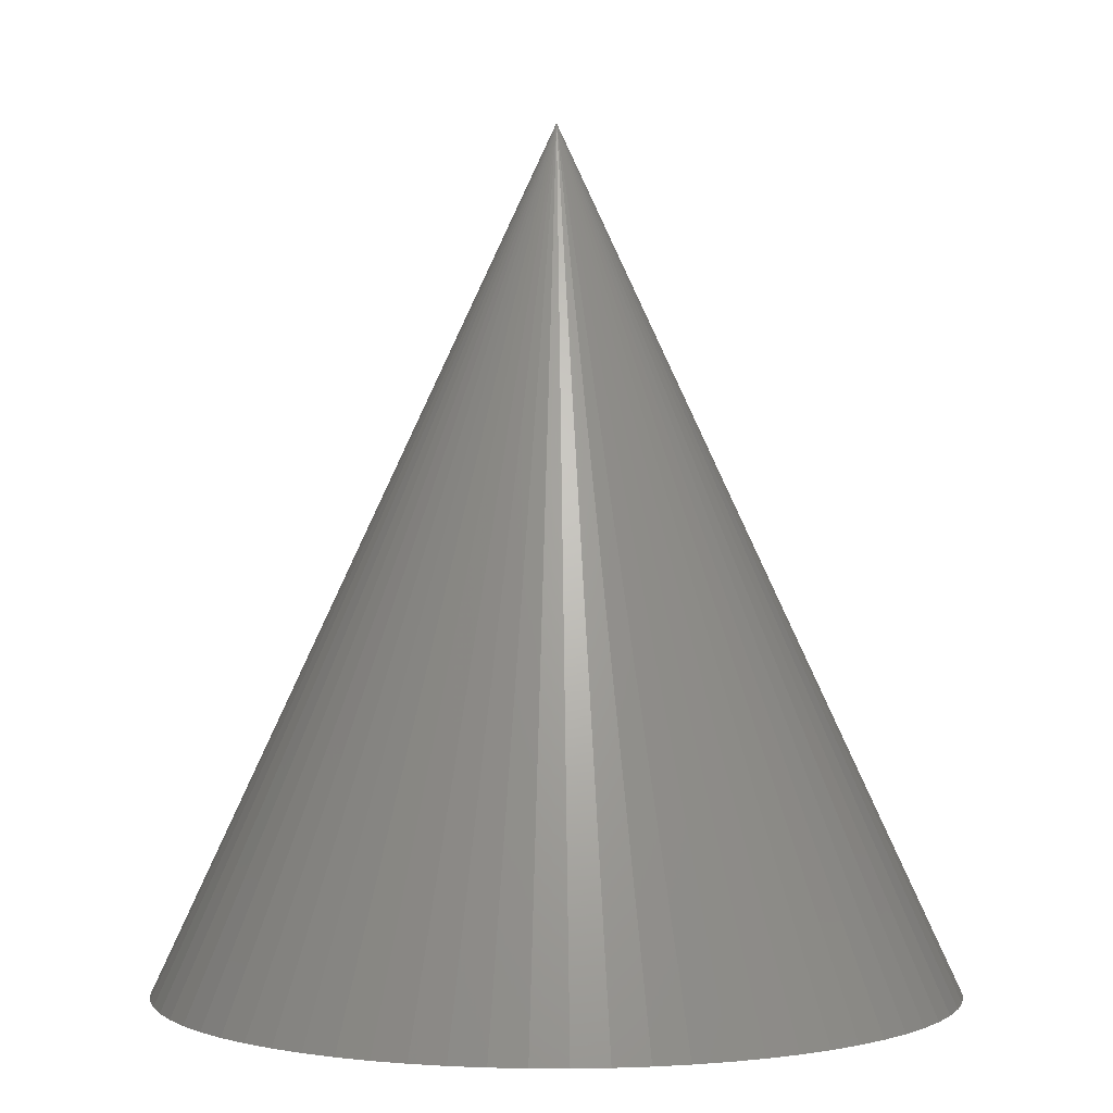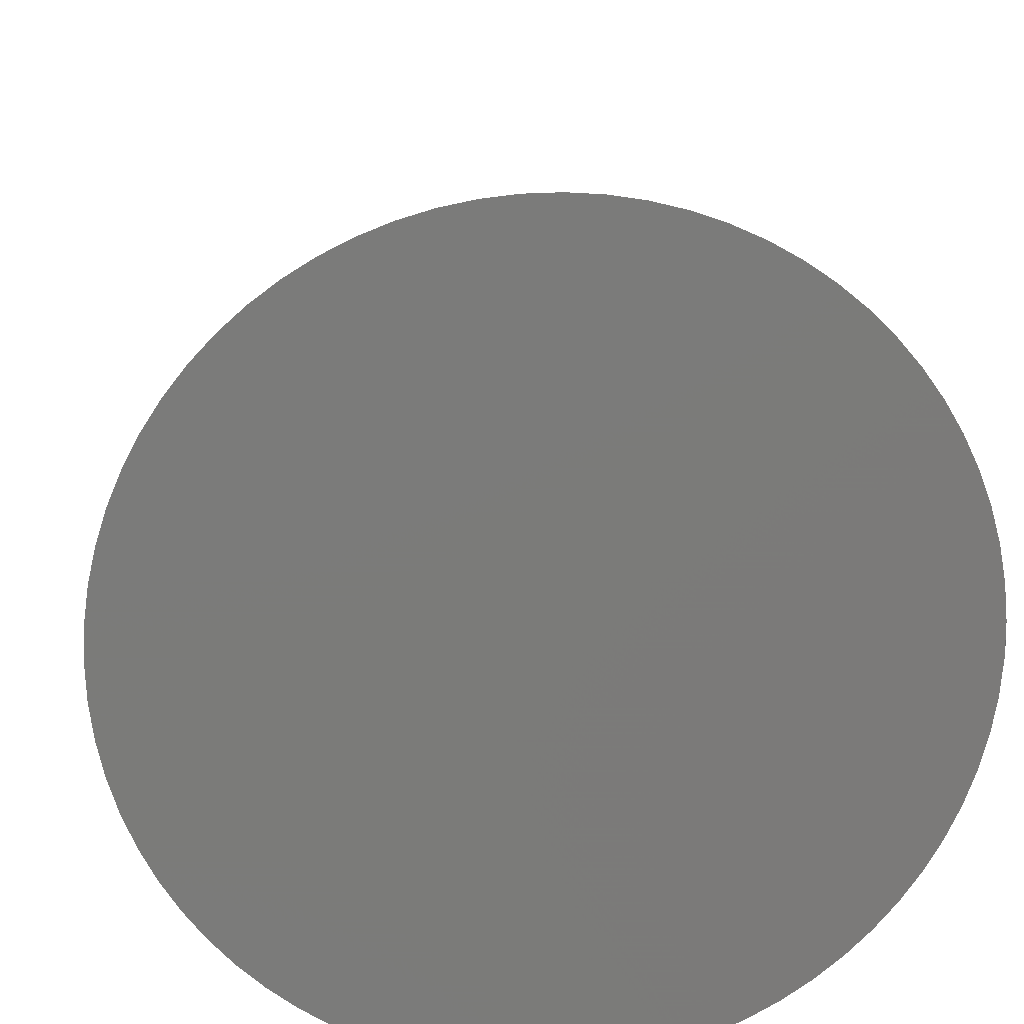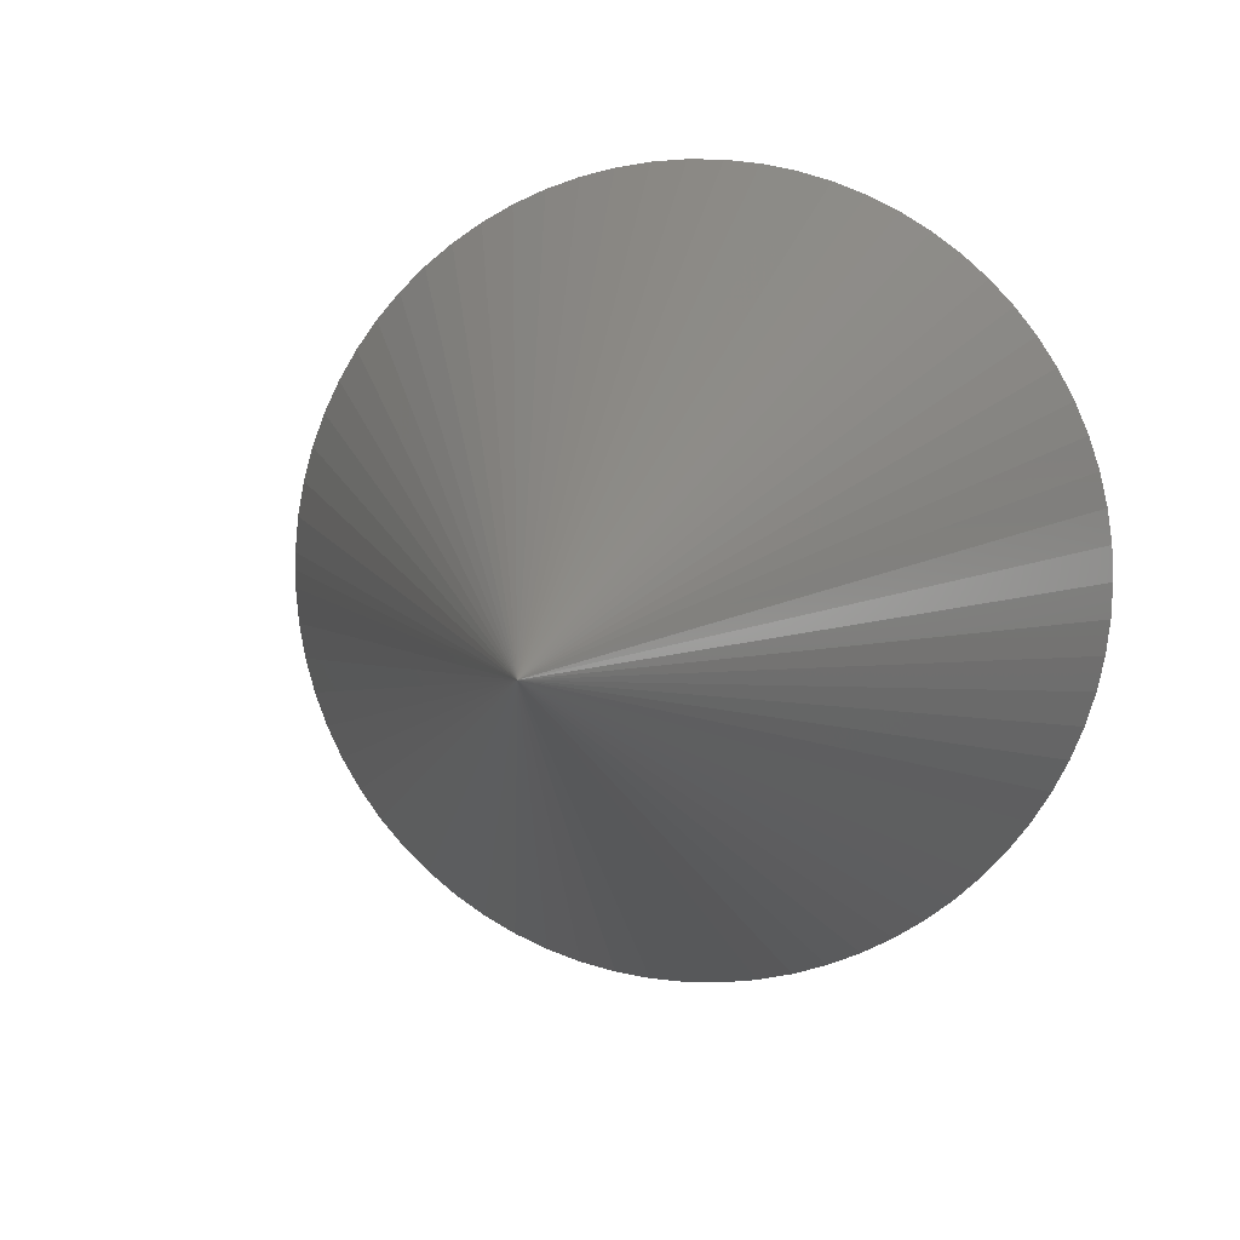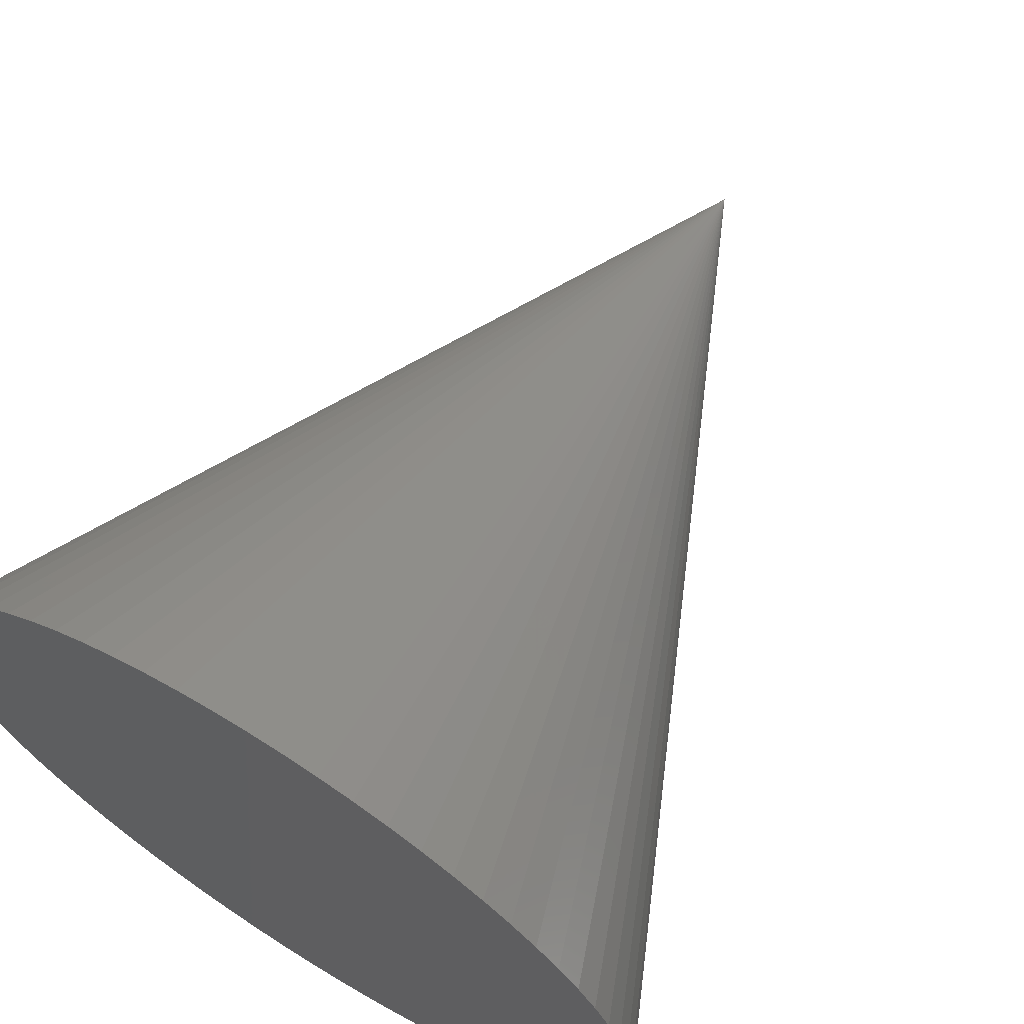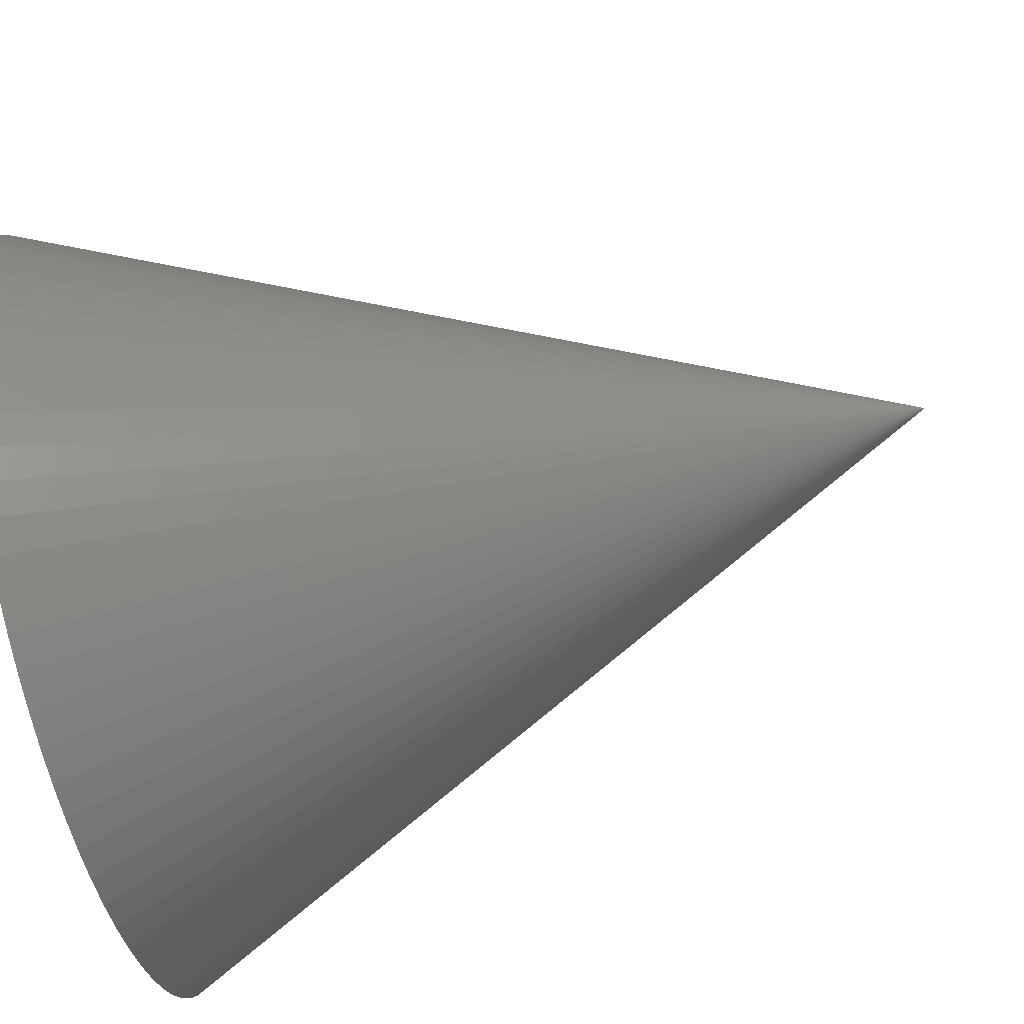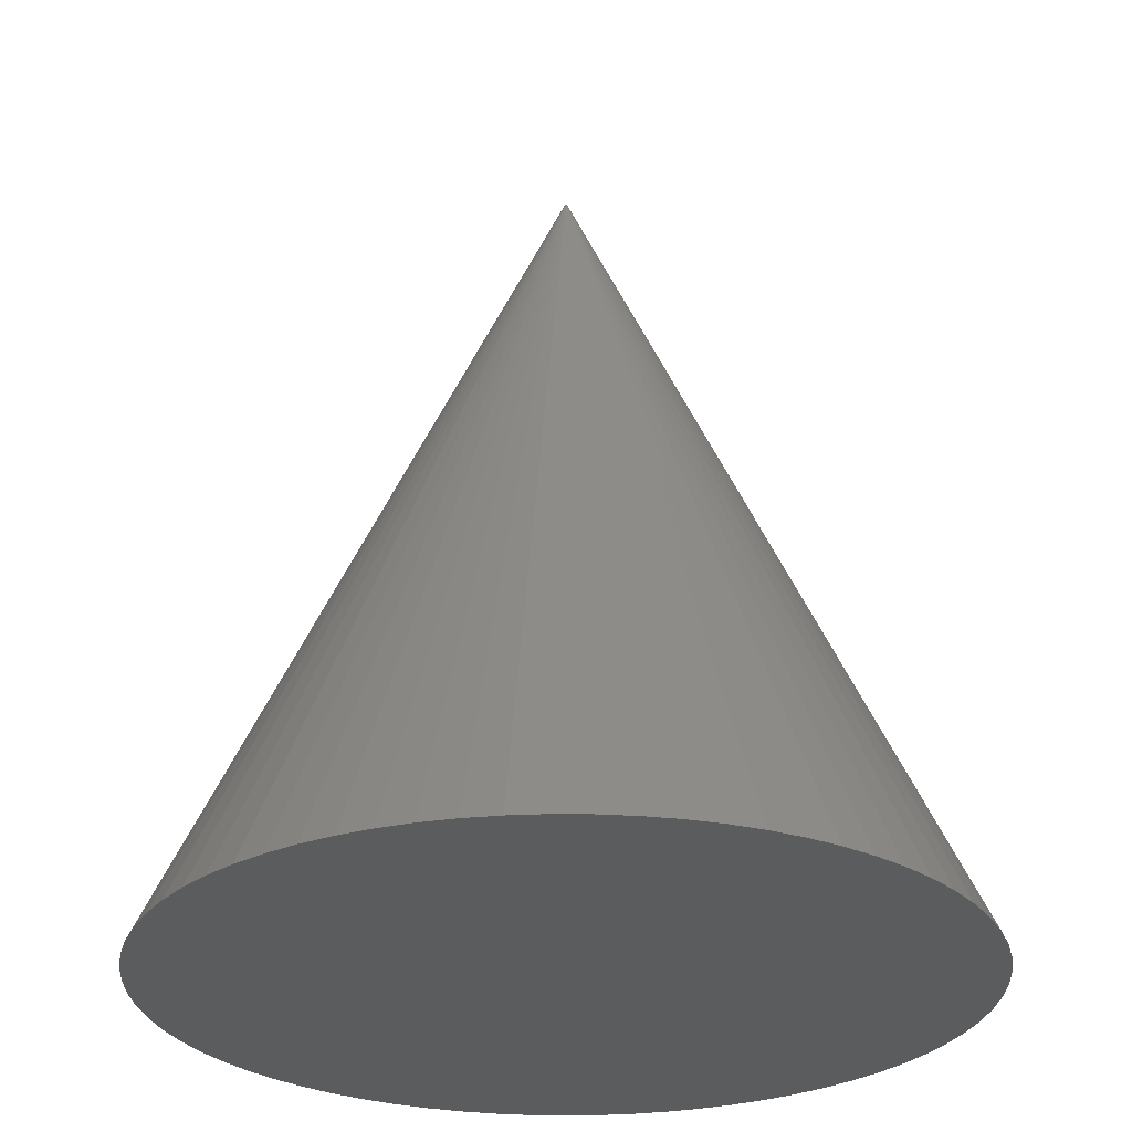
<metadata>
{"format":"stl","ext":"stl","renderer":"f3d","projection":"perspective","resolution":1024,"background":"white","views":[{"elev":0.9,"azim":27.5,"up":"+Z"},{"elev":16.4,"azim":175.5,"up":"+Y"},{"elev":5.8,"azim":9.8,"up":"+Y"},{"elev":66.8,"azim":-148.0,"up":"+Y"},{"elev":-73.5,"azim":-75.3,"up":"+Y"},{"elev":-27.8,"azim":-105.8,"up":"+Z"}]}
</metadata>
<code>
# stl→obj: 73 verts, 141 faces
v -3.775 0.1255 0
v -13.42 -2.498 21.45
v -3.581 -0.7377 0
v -4.045 0.968 0
v -4.388 1.783 0
v -5.828 4.005 0
v -5.283 3.308 0
v -6.433 4.651 0
v -7.092 5.241 0
v -8.553 6.235 0
v -9.344 6.631 0
v -11.02 7.207 0
v -11.88 7.382 0
v -12.76 7.48 0
v -13.65 7.499 0
v -15.4 7.304 0
v -16.26 7.091 0
v -17.1 6.803 0
v -17.91 6.442 0
v -19.41 5.513 0
v -20.09 4.953 0
v -20.73 4.334 0
v -22.26 2.179 0
v -21.82 2.942 0
v -22.64 1.38 0
v -22.95 0.5497 0
v -23.42 -2.056 0
v -23.34 -1.175 0
v -23.42 -2.498 0
v -23.42 -2.941 0
v -23.34 -3.822 0
v -23.18 -4.693 0
v -22.95 -5.546 0
v -22.64 -6.376 0
v -21.82 -7.939 0
v -21.3 -8.659 0
v -20.73 -9.331 0
v -18.68 -11.01 0
v -19.41 -10.51 0
v -17.91 -11.44 0
v -17.1 -11.8 0
v -14.53 -12.44 0
v -15.4 -12.3 0
v -13.65 -12.5 0
v -12.76 -12.48 0
v -10.17 -11.95 0
v -11.02 -12.2 0
v -9.344 -11.63 0
v -8.553 -11.23 0
v -6.433 -9.647 0
v -7.092 -10.24 0
v -5.828 -9.001 0
v -5.283 -8.304 0
v -4.045 -5.965 0
v -4.388 -6.78 0
v -3.775 -5.122 0
v -3.581 -4.259 0
v -23.18 -0.304 0
v -21.3 3.662 0
v -18.68 6.011 0
v -14.53 7.441 0
v -10.17 6.956 0
v -7.8 5.77 0
v -4.802 2.565 0
v -3.464 -1.615 0
v -3.425 -2.498 0
v -3.464 -3.382 0
v -4.802 -7.562 0
v -7.8 -10.77 0
v -11.88 -12.38 0
v -16.26 -12.09 0
v -20.09 -9.949 0
v -22.26 -7.176 0
f 1 2 3
f 1 4 2
f 4 5 2
f 6 2 7
f 6 8 2
f 8 9 2
f 10 11 2
f 12 13 2
f 13 14 2
f 14 15 2
f 16 17 2
f 17 18 2
f 18 19 2
f 20 21 2
f 21 22 2
f 23 2 24
f 23 25 2
f 25 26 2
f 27 2 28
f 27 29 2
f 2 29 30
f 2 30 31
f 31 32 2
f 32 33 2
f 33 34 2
f 35 36 2
f 36 37 2
f 38 2 39
f 38 40 2
f 40 41 2
f 42 2 43
f 42 44 2
f 44 45 2
f 46 2 47
f 46 48 2
f 48 49 2
f 50 2 51
f 50 52 2
f 52 53 2
f 54 2 55
f 54 56 2
f 56 57 2
f 28 2 58
f 24 2 59
f 20 2 60
f 16 2 61
f 12 2 62
f 10 2 63
f 7 2 64
f 3 2 65
f 66 2 67
f 55 2 68
f 51 2 69
f 47 2 70
f 43 2 71
f 39 2 72
f 35 2 73
f 2 37 72
f 2 66 65
f 2 5 64
f 2 9 63
f 2 11 62
f 2 15 61
f 2 19 60
f 2 22 59
f 2 26 58
f 2 34 73
f 2 41 71
f 2 45 70
f 2 49 69
f 2 53 68
f 2 57 67
f 14 61 13
f 14 15 61
f 13 16 12
f 13 61 16
f 12 17 62
f 12 16 17
f 62 18 11
f 62 17 18
f 11 19 10
f 11 18 19
f 10 60 63
f 10 19 60
f 63 20 9
f 63 60 20
f 9 21 8
f 9 20 21
f 8 22 6
f 8 21 22
f 22 59 6
f 6 59 7
f 7 59 24
f 64 24 23
f 5 23 25
f 4 25 26
f 1 26 58
f 3 58 28
f 65 28 27
f 66 27 30
f 67 30 31
f 57 31 32
f 56 32 33
f 54 33 34
f 55 34 73
f 68 73 35
f 53 35 36
f 52 36 37
f 50 37 72
f 51 72 39
f 69 39 38
f 49 38 40
f 48 40 41
f 46 41 71
f 47 71 43
f 70 43 42
f 45 42 44
f 45 70 42
f 70 47 43
f 47 46 71
f 46 48 41
f 48 49 40
f 49 69 38
f 69 51 39
f 51 50 72
f 50 52 37
f 52 53 36
f 53 68 35
f 68 55 73
f 55 54 34
f 54 56 33
f 56 57 32
f 57 67 31
f 67 66 30
f 27 66 65
f 28 65 3
f 58 3 1
f 26 1 4
f 25 4 5
f 23 5 64
f 24 64 7

</code>
